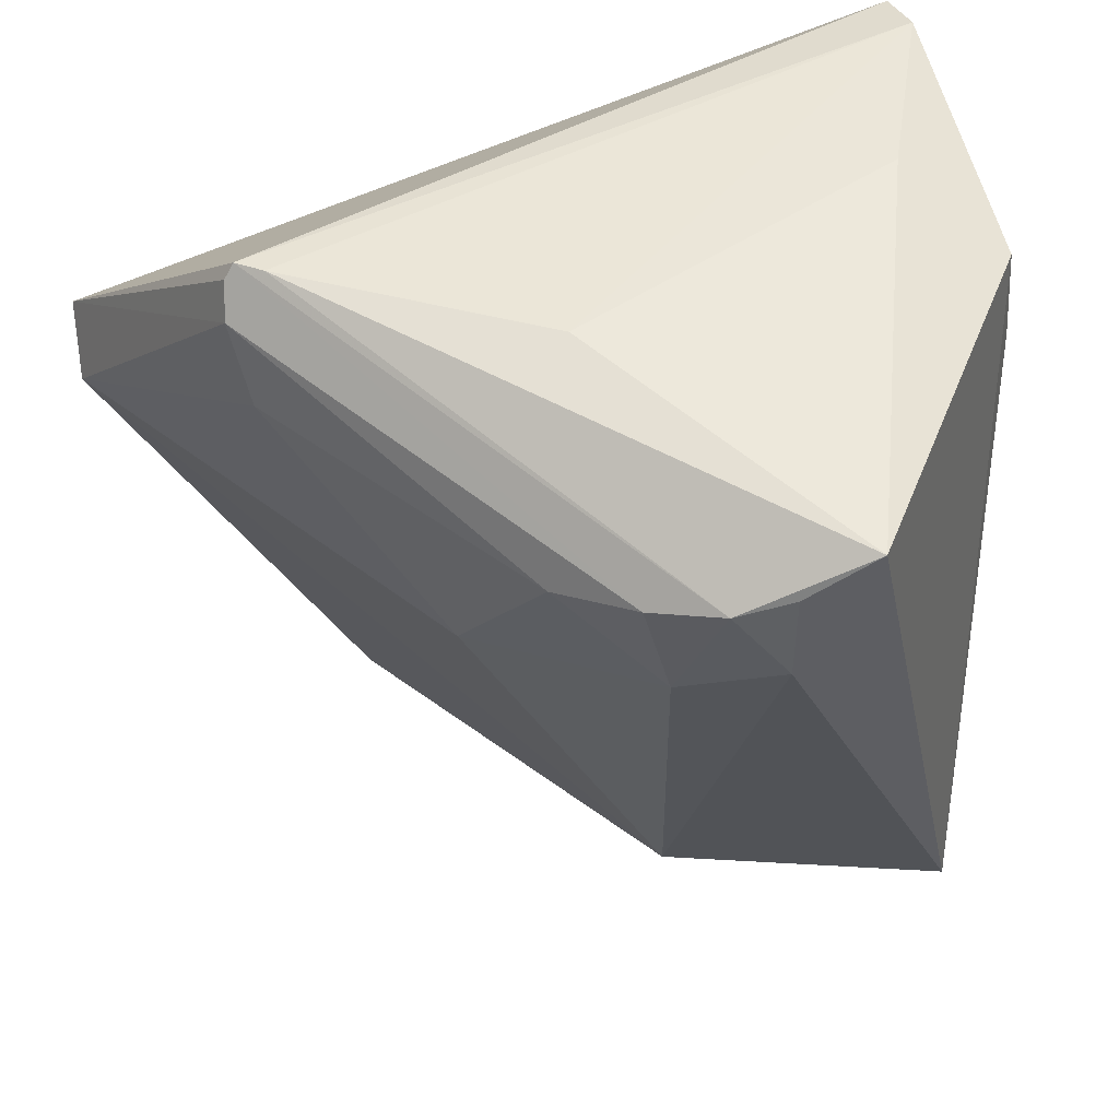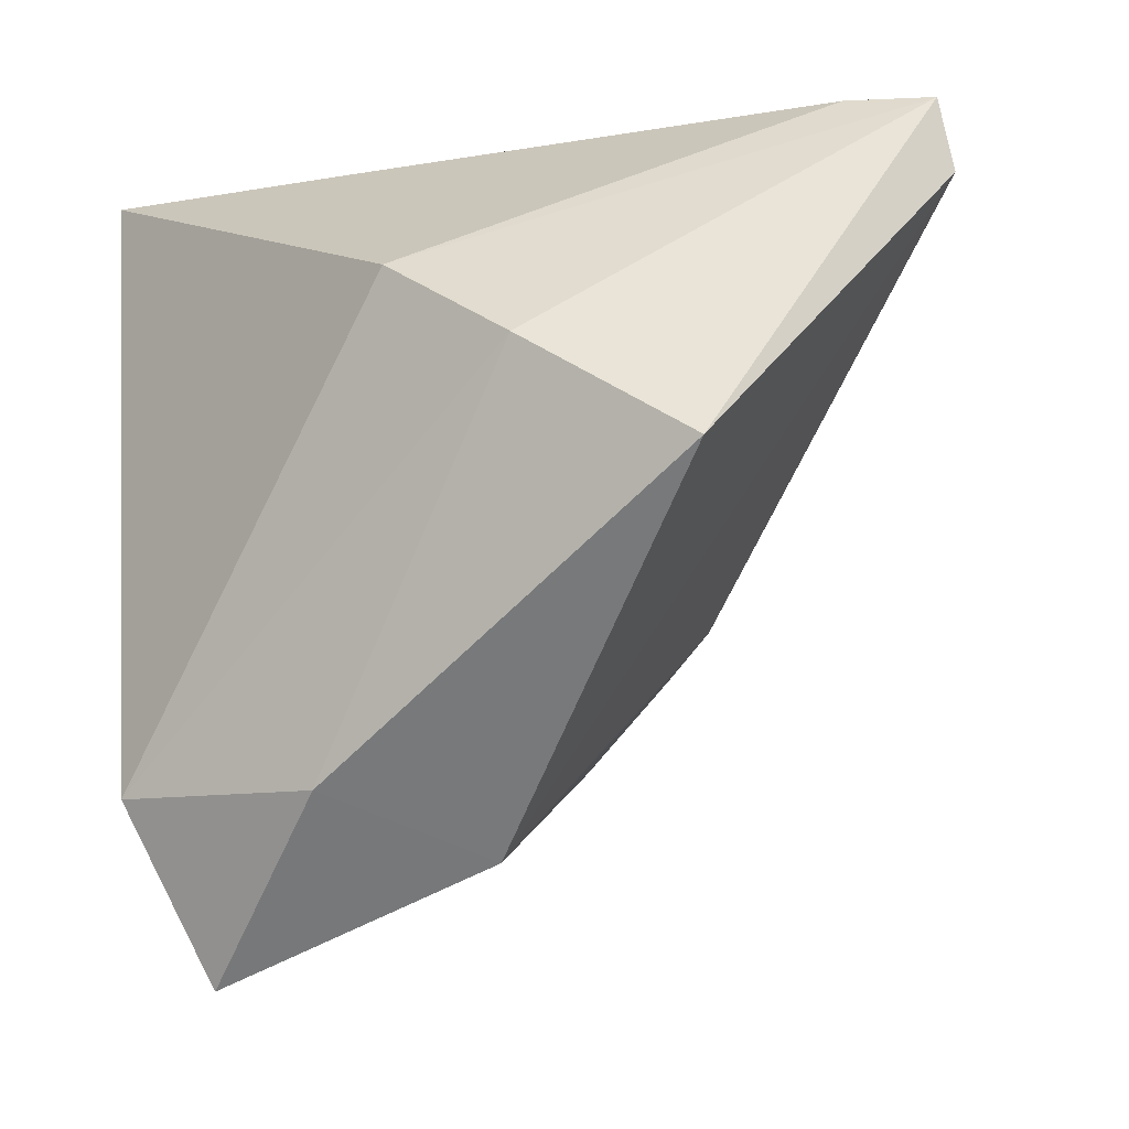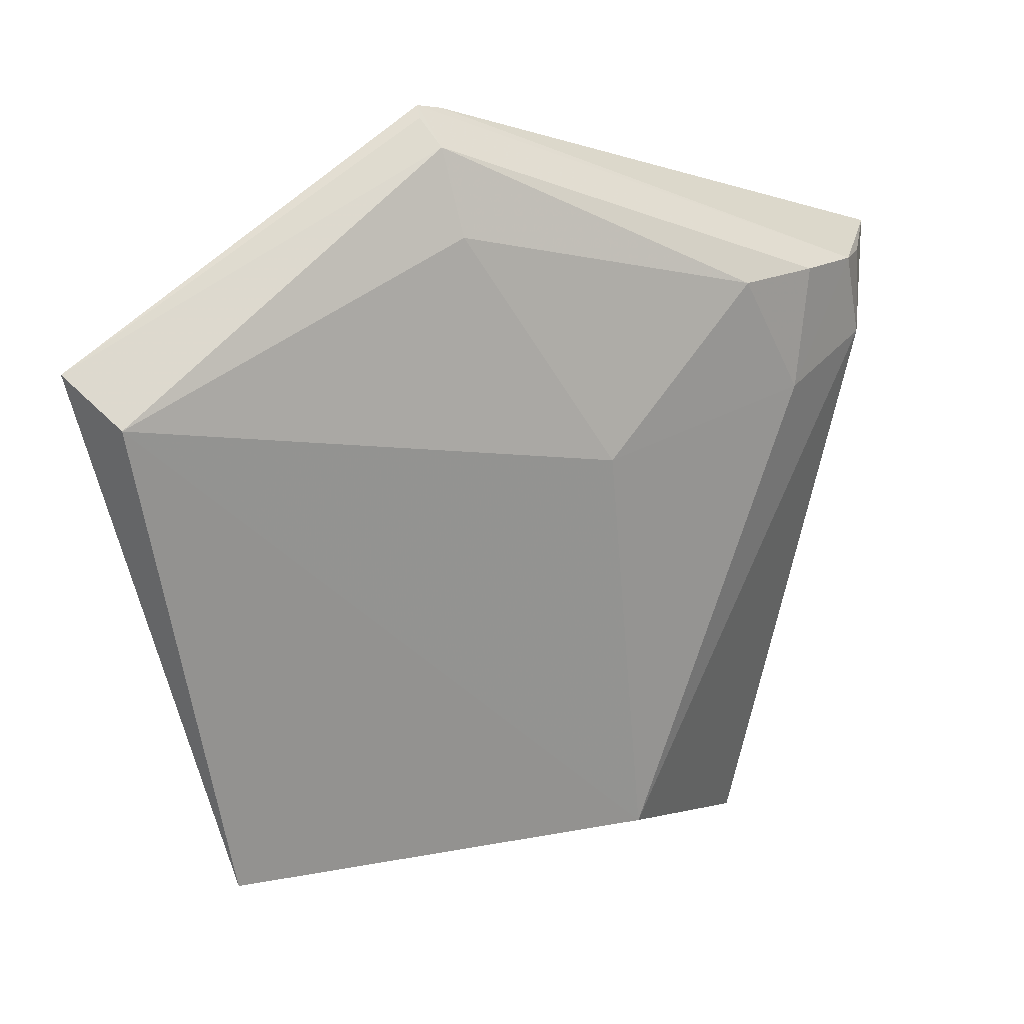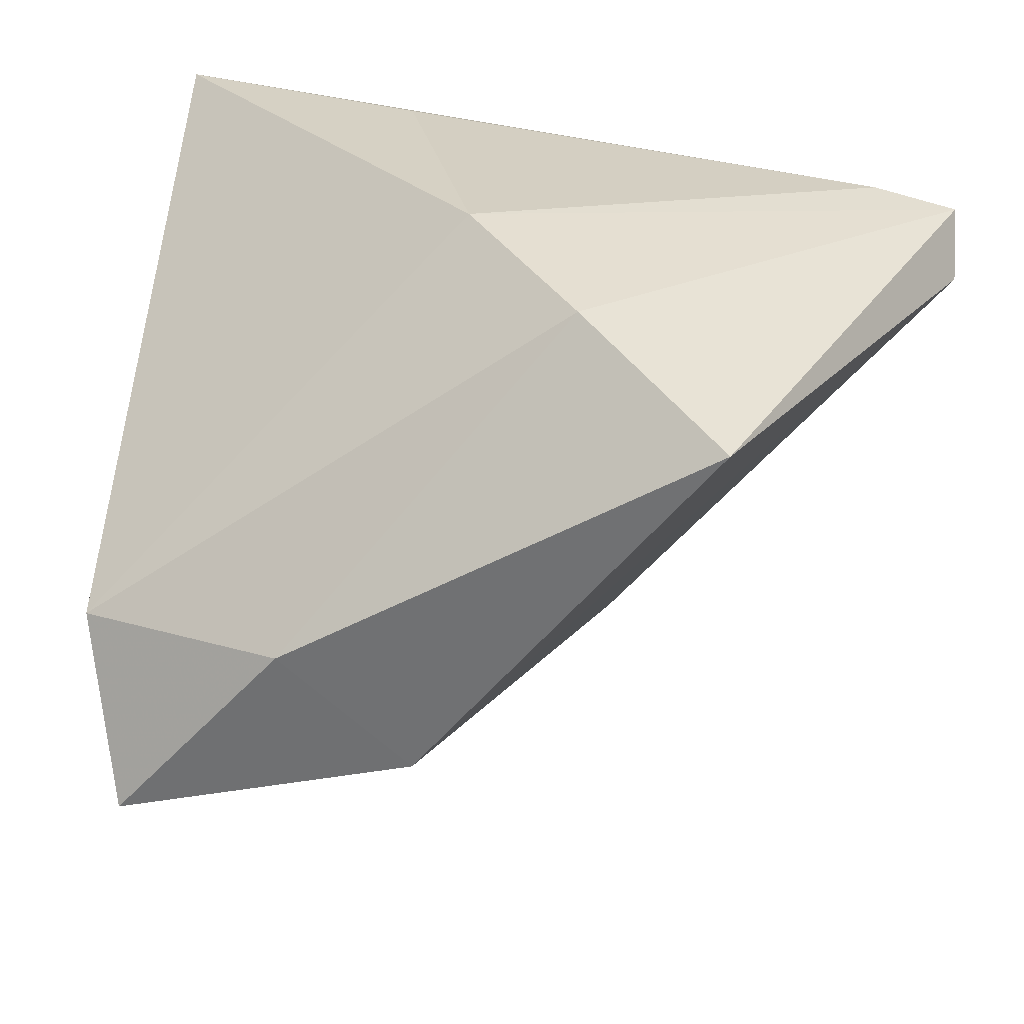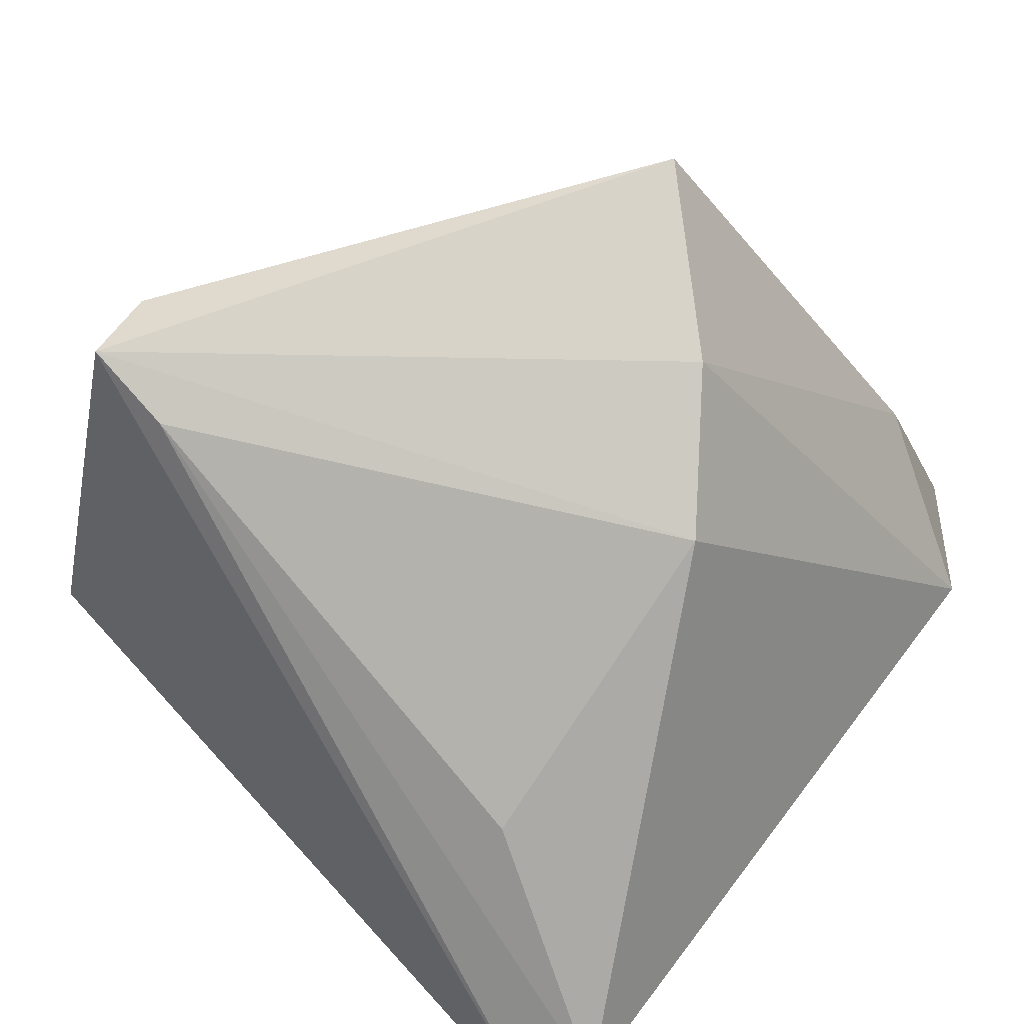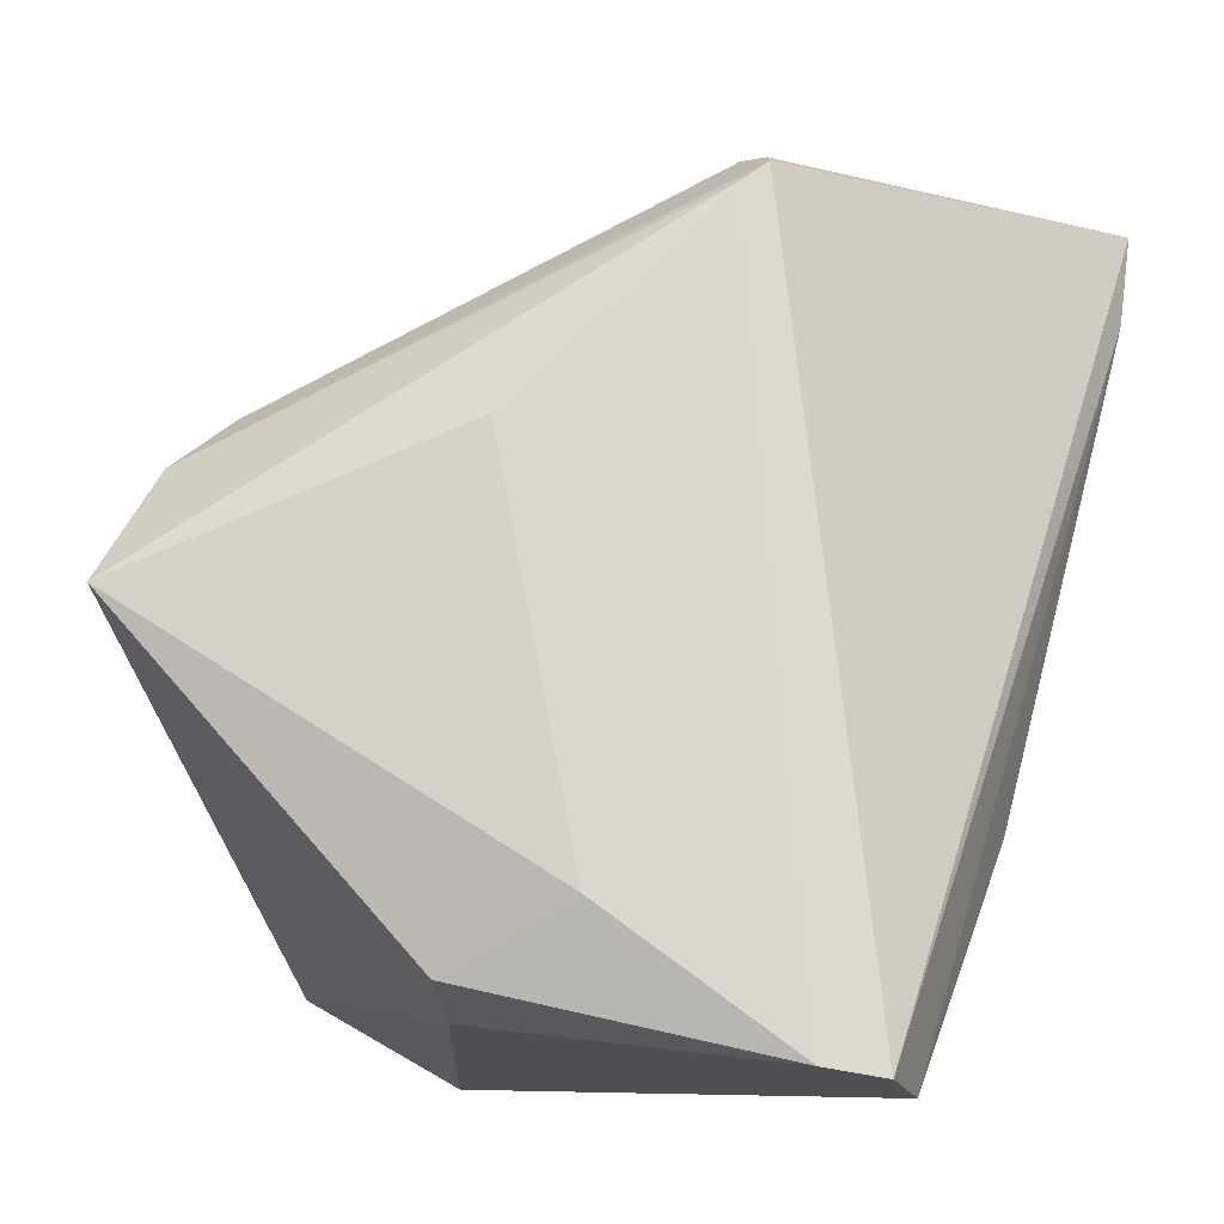
<metadata>
{"format":"obj","ext":"obj","renderer":"f3d","projection":"perspective","resolution":1024,"background":"white","views":[{"elev":45.8,"azim":-12.9,"up":"+Y"},{"elev":-66.3,"azim":-169.5,"up":"+Y"},{"elev":-2.4,"azim":-82.3,"up":"+Y"},{"elev":-65.0,"azim":172.3,"up":"+Y"},{"elev":-79.4,"azim":-44.3,"up":"+Z"},{"elev":72.4,"azim":105.2,"up":"+Y"}]}
</metadata>
<code>
v 0.003233 0.01431 0.03196
v 0.04548 0.02373 0.001735
v 0.009741 -0.01582 -0.03965
v 0.03808 -0.0356 0.02238
v 0.04263 0.03189 -0.03684
v -0.01327 0.00495 0.01273
v -0.03086 0.03914 -0.005364
v -0.001581 0.04067 0.01071
v -0.02719 0.04087 -0.003744
v 0.01239 0.02153 0.03898
v 0.04415 0.03506 0.002917
v 0.01979 0.03571 0.03965
v 0.01243 0.03109 0.0391
v 0.04375 0.04087 -0.02831
v 0.03536 0.04059 -0.007108
v -0.02968 0.02687 -0.0009351
v -0.007318 0.0247 0.02713
v -0.0001775 0.02719 0.0338
v 0.01675 0.01858 -0.03965
v 0.043 0.03971 -0.03421
v 0.04366 -0.02881 0.003931
v -0.01715 -0.04087 -0.02738
v 0.006563 0.02929 0.03808
v 0.008537 -0.03543 0.01362
v -0.03583 0.01237 -0.03965
v -0.03142 0.03593 -0.002973
v -0.02982 0.04068 -0.005796
v -0.04548 0.006138 -0.03218
v 0.02357 -0.03847 0.001306
v -0.04515 0.01178 -0.03849
v -0.001685 -0.02867 -0.03542
f 22 24 28
f 4 11 12
f 12 11 15
f 30 27 20
f 31 22 30
f 30 22 28
f 26 30 28
f 14 5 20
f 14 15 11
f 20 27 14
f 10 4 12
f 24 4 10
f 19 5 3
f 31 30 3
f 12 15 8
f 15 14 8
f 28 24 6
f 27 30 7
f 7 26 27
f 30 26 7
f 5 14 21
f 21 3 5
f 31 3 21
f 13 10 12
f 19 3 25
f 25 3 30
f 25 5 19
f 20 5 25
f 25 30 20
f 9 14 27
f 9 8 14
f 12 8 9
f 16 26 28
f 28 6 16
f 2 14 11
f 2 21 14
f 11 4 2
f 4 21 2
f 29 22 31
f 31 21 29
f 29 21 4
f 24 22 29
f 29 4 24
f 17 16 6
f 26 16 17
f 24 10 1
f 1 6 24
f 1 17 6
f 10 13 23
f 23 1 10
f 23 9 27
f 23 13 12
f 12 9 23
f 17 1 18
f 1 23 18
f 26 17 18
f 27 26 18
f 18 23 27

</code>
